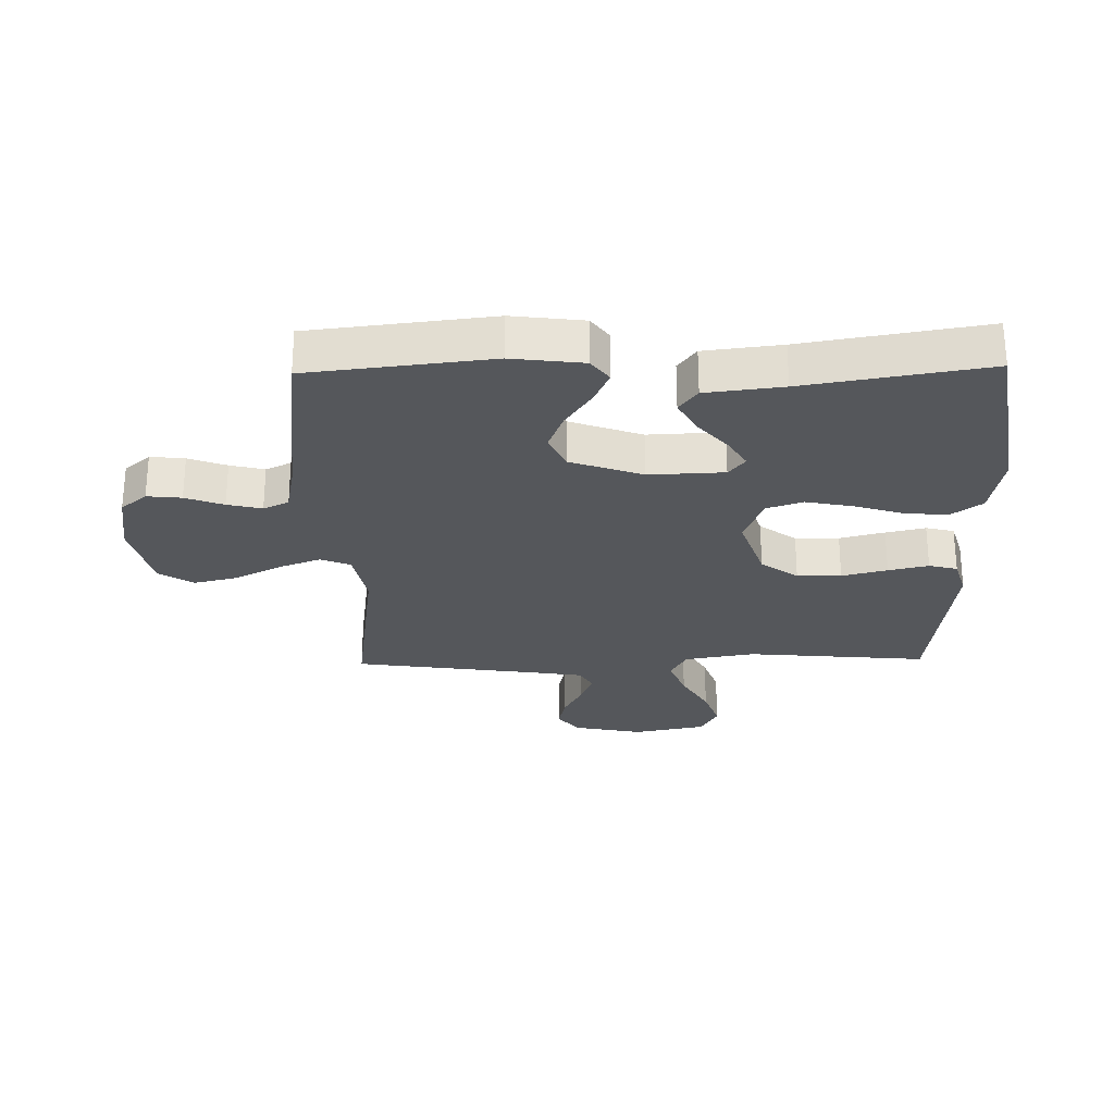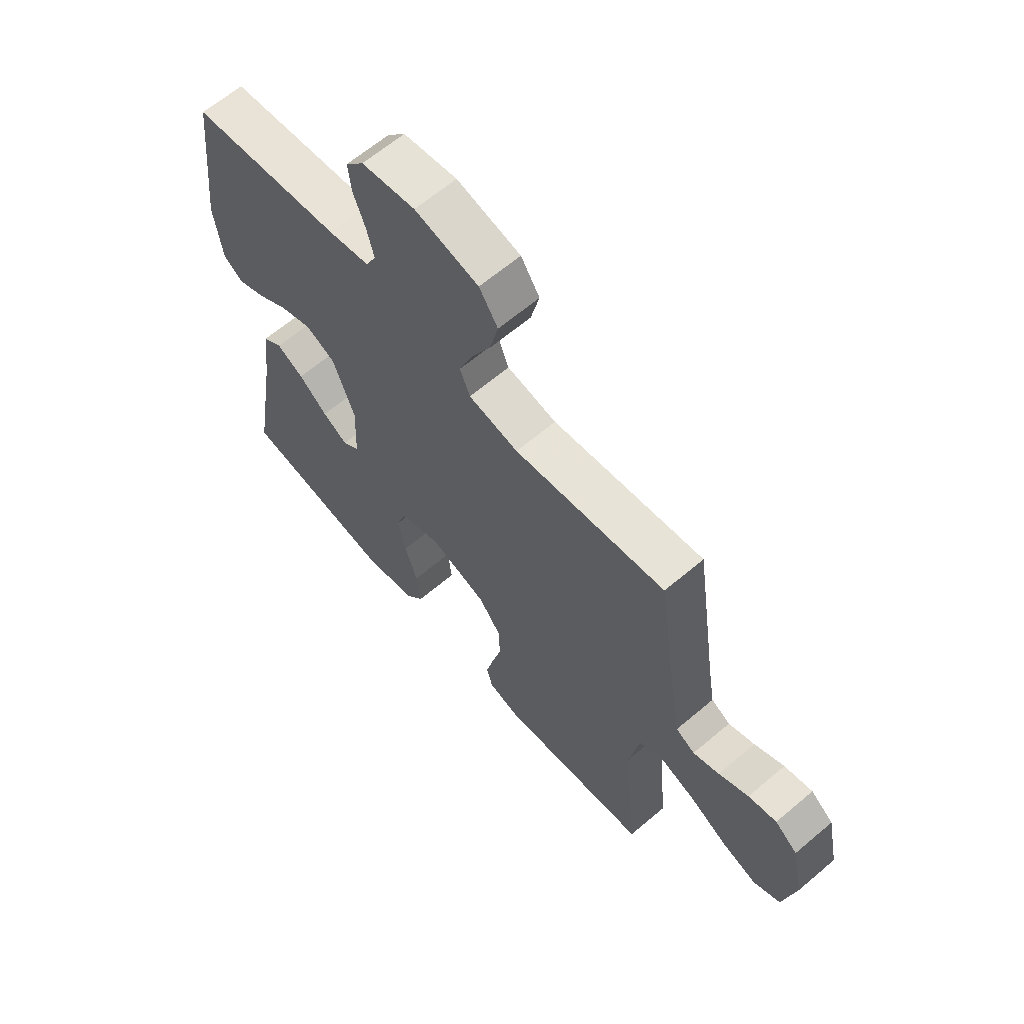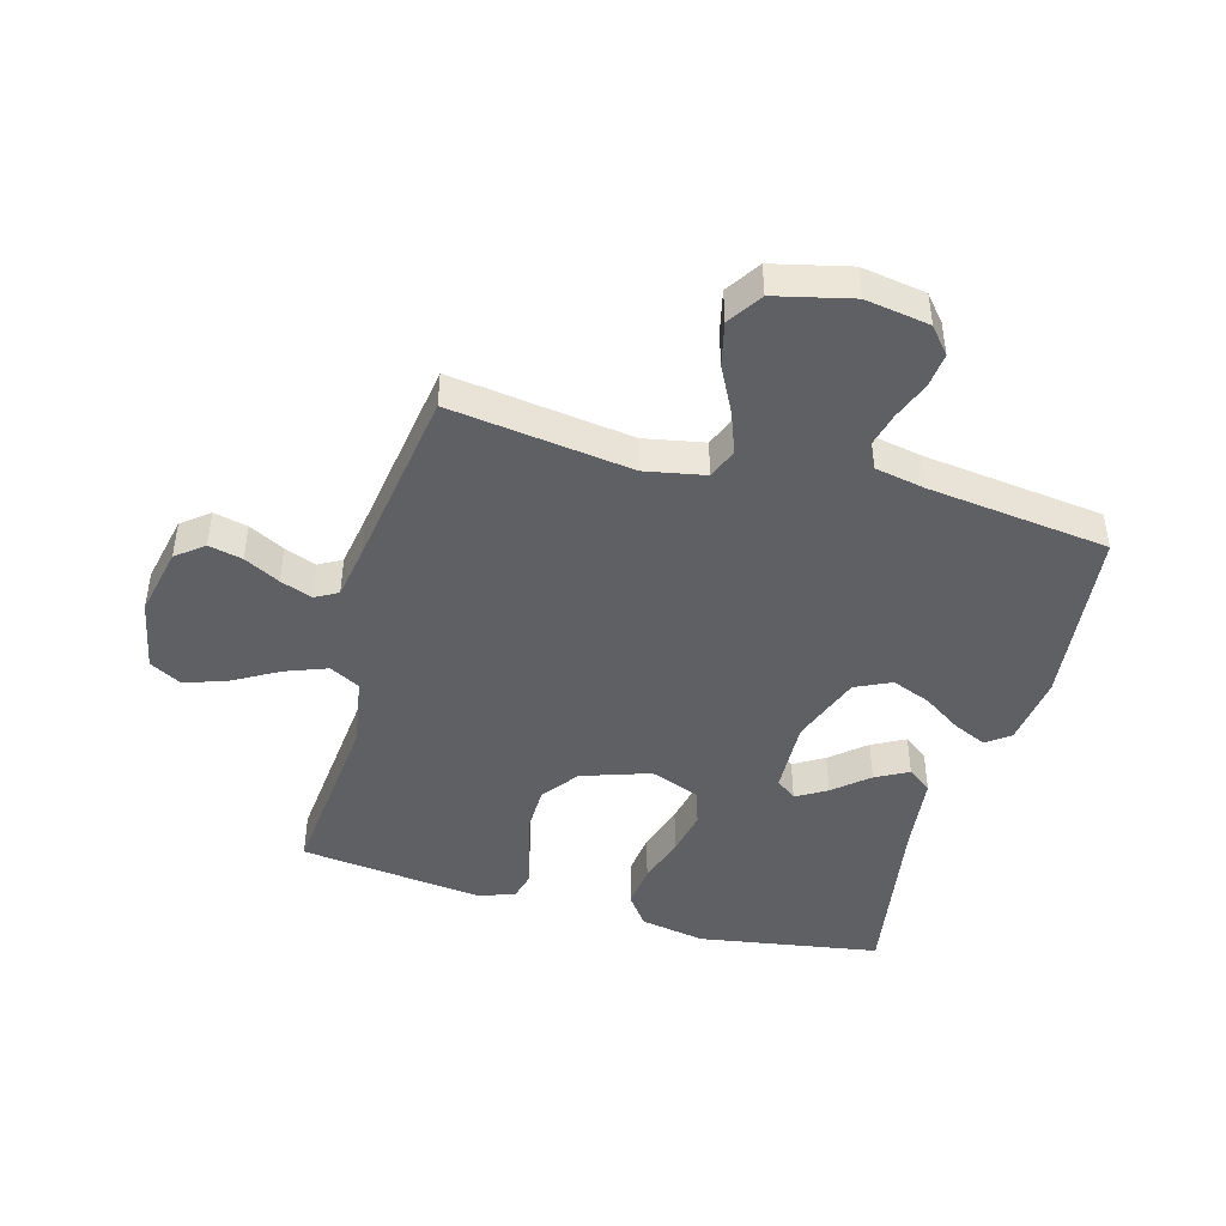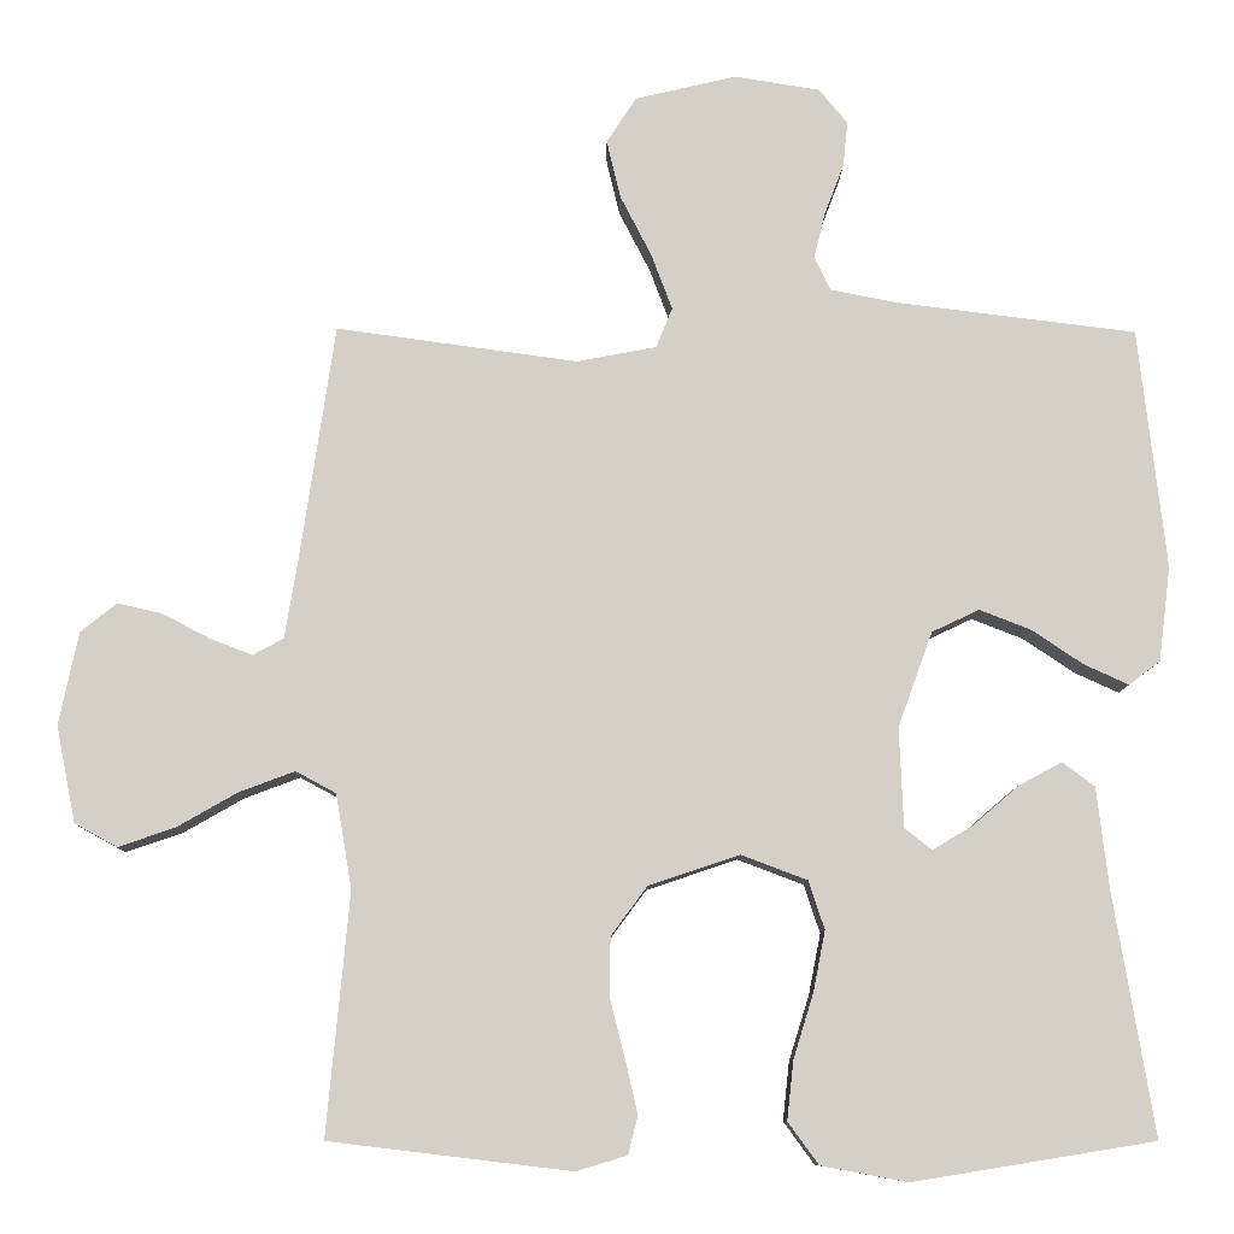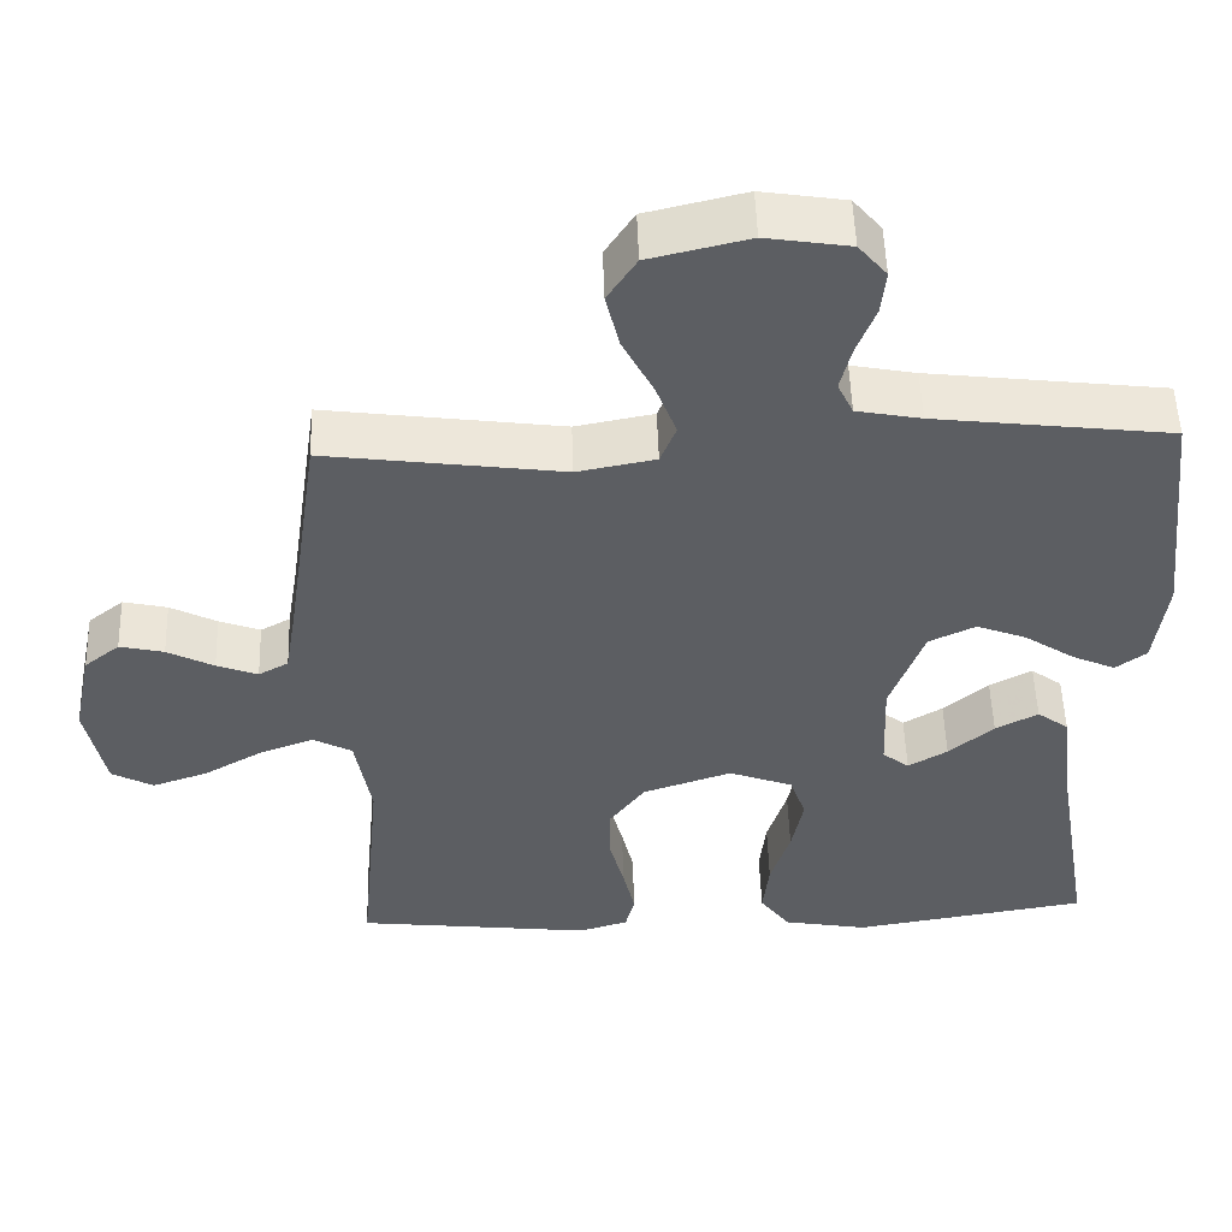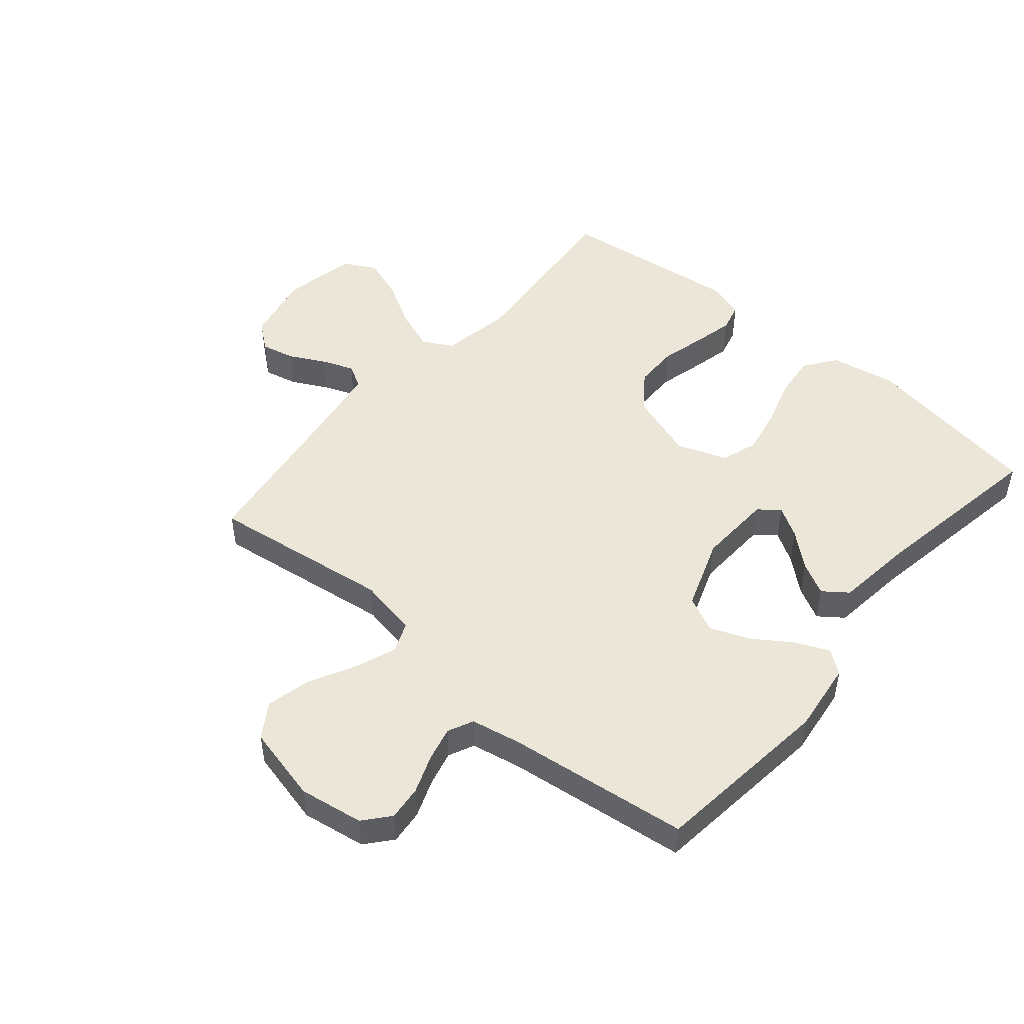
<metadata>
{"format":"obj","ext":"obj","renderer":"f3d","projection":"perspective","resolution":1024,"background":"white","views":[{"elev":-26.7,"azim":91.2,"up":"+Y"},{"elev":64.1,"azim":-130.5,"up":"+Z"},{"elev":-44.8,"azim":-15.6,"up":"+Y"},{"elev":-9.5,"azim":-1.0,"up":"+Z"},{"elev":52.1,"azim":-1.9,"up":"+Z"},{"elev":48.9,"azim":40.4,"up":"+Y"}]}
</metadata>
<code>
v -0.5 0.07 -0.5
v -0.472 0.07 -0.2
v -0.492 0.07 -0.083
v -0.542 0.07 -0.056
v -0.611 0.07 -0.082
v -0.686 0.07 -0.125
v -0.756 0.07 -0.149
v -0.809 0.07 -0.12
v -0.833 0.07 0
v -0.809 0.07 0.115
v -0.764 0.07 0.151
v -0.708 0.07 0.138
v -0.649 0.07 0.107
v -0.597 0.07 0.087
v -0.559 0.07 0.108
v -0.544 0.07 0.2
v -0.5 0.07 0.5
v -0.2 0.07 0.459
v -0.101 0.07 0.478
v -0.081 0.07 0.528
v -0.107 0.07 0.597
v -0.146 0.07 0.673
v -0.163 0.07 0.745
v -0.126 0.07 0.802
v 0 0.07 0.832
v 0.106 0.07 0.815
v 0.142 0.07 0.772
v 0.136 0.07 0.715
v 0.112 0.07 0.652
v 0.098 0.07 0.595
v 0.118 0.07 0.553
v 0.2 0.07 0.537
v 0.5 0.07 0.5
v 0.534 0.07 0.2
v 0.519 0.07 0.082
v 0.48 0.07 0.053
v 0.425 0.07 0.078
v 0.361 0.07 0.121
v 0.297 0.07 0.146
v 0.238 0.07 0.118
v 0.195 0.07 0
v 0.2 0.07 -0.124
v 0.234 0.07 -0.151
v 0.284 0.07 -0.121
v 0.341 0.07 -0.072
v 0.395 0.07 -0.043
v 0.435 0.07 -0.073
v 0.45 0.07 -0.2
v 0.5 0.07 -0.5
v 0.2 0.07 -0.549
v 0.092 0.07 -0.529
v 0.054 0.07 -0.477
v 0.062 0.07 -0.404
v 0.087 0.07 -0.324
v 0.102 0.07 -0.248
v 0.082 0.07 -0.188
v 0 0.07 -0.157
v -0.113 0.07 -0.195
v -0.158 0.07 -0.256
v -0.159 0.07 -0.329
v -0.14 0.07 -0.404
v -0.125 0.07 -0.47
v -0.137 0.07 -0.517
v -0.2 0.07 -0.536
v -0.5 0 -0.5
v -0.472 0 -0.2
v -0.492 0 -0.083
v -0.542 0 -0.056
v -0.611 0 -0.082
v -0.686 0 -0.125
v -0.756 0 -0.149
v -0.809 0 -0.12
v -0.833 0 0
v -0.809 0 0.115
v -0.764 0 0.151
v -0.708 0 0.138
v -0.649 0 0.107
v -0.597 0 0.087
v -0.559 0 0.108
v -0.544 0 0.2
v -0.5 0 0.5
v -0.2 0 0.459
v -0.101 0 0.478
v -0.081 0 0.528
v -0.107 0 0.597
v -0.146 0 0.673
v -0.163 0 0.745
v -0.126 0 0.802
v 0 0 0.832
v 0.106 0 0.815
v 0.142 0 0.772
v 0.136 0 0.715
v 0.112 0 0.652
v 0.098 0 0.595
v 0.118 0 0.553
v 0.2 0 0.537
v 0.5 0 0.5
v 0.534 0 0.2
v 0.519 0 0.082
v 0.48 0 0.053
v 0.425 0 0.078
v 0.361 0 0.121
v 0.297 0 0.146
v 0.238 0 0.118
v 0.195 0 0
v 0.2 0 -0.124
v 0.234 0 -0.151
v 0.284 0 -0.121
v 0.341 0 -0.072
v 0.395 0 -0.043
v 0.435 0 -0.073
v 0.45 0 -0.2
v 0.5 0 -0.5
v 0.2 0 -0.549
v 0.092 0 -0.529
v 0.054 0 -0.477
v 0.062 0 -0.404
v 0.087 0 -0.324
v 0.102 0 -0.248
v 0.082 0 -0.188
v 0 0 -0.157
v -0.113 0 -0.195
v -0.158 0 -0.256
v -0.159 0 -0.329
v -0.14 0 -0.404
v -0.125 0 -0.47
v -0.137 0 -0.517
v -0.2 0 -0.536
f 64 1 2
f 63 64 2
f 62 63 2
f 61 62 2
f 60 61 2
f 59 60 2 3
f 58 59 3 4
f 57 58 4
f 52 53 54
f 51 52 54
f 50 51 54
f 49 50 54
f 48 49 54
f 47 48 54
f 46 47 54
f 45 46 54
f 44 45 54
f 43 44 54 55
f 42 43 55 56
f 36 37 38
f 35 36 38
f 34 35 38
f 33 34 38
f 32 33 38
f 31 32 38 39
f 30 31 39 40
f 27 28 29
f 26 27 29
f 25 26 29
f 24 25 29
f 23 24 29
f 22 23 29
f 21 22 29
f 20 21 29 30
f 30 40 41
f 20 30 41
f 19 20 41
f 16 17 18
f 42 56 57
f 41 42 57
f 19 41 57
f 18 19 57
f 16 18 57
f 15 16 57
f 11 12 13
f 10 11 13
f 9 10 13
f 8 9 13
f 7 8 13
f 6 7 13
f 5 6 13
f 14 15 57 4
f 4 5 13 14
f 66 65 128
f 66 128 127
f 66 127 126
f 66 126 125
f 66 125 124
f 67 66 124 123
f 68 67 123 122
f 68 122 121
f 118 117 116
f 118 116 115
f 118 115 114
f 118 114 113
f 118 113 112
f 118 112 111
f 118 111 110
f 118 110 109
f 118 109 108
f 119 118 108 107
f 120 119 107 106
f 102 101 100
f 102 100 99
f 102 99 98
f 102 98 97
f 102 97 96
f 103 102 96 95
f 104 103 95 94
f 93 92 91
f 93 91 90
f 93 90 89
f 93 89 88
f 93 88 87
f 93 87 86
f 93 86 85
f 94 93 85 84
f 105 104 94
f 105 94 84
f 105 84 83
f 82 81 80
f 121 120 106
f 121 106 105
f 121 105 83
f 121 83 82
f 121 82 80
f 121 80 79
f 77 76 75
f 77 75 74
f 77 74 73
f 77 73 72
f 77 72 71
f 77 71 70
f 77 70 69
f 68 121 79 78
f 78 77 69 68
f 1 65 66 2
f 2 66 67 3
f 3 67 68 4
f 4 68 69 5
f 5 69 70 6
f 6 70 71 7
f 7 71 72 8
f 8 72 73 9
f 9 73 74 10
f 10 74 75 11
f 11 75 76 12
f 12 76 77 13
f 13 77 78 14
f 14 78 79 15
f 15 79 80 16
f 16 80 81 17
f 17 81 82 18
f 18 82 83 19
f 19 83 84 20
f 20 84 85 21
f 21 85 86 22
f 22 86 87 23
f 23 87 88 24
f 24 88 89 25
f 25 89 90 26
f 26 90 91 27
f 27 91 92 28
f 28 92 93 29
f 29 93 94 30
f 30 94 95 31
f 31 95 96 32
f 32 96 97 33
f 33 97 98 34
f 34 98 99 35
f 35 99 100 36
f 36 100 101 37
f 37 101 102 38
f 38 102 103 39
f 39 103 104 40
f 40 104 105 41
f 41 105 106 42
f 42 106 107 43
f 43 107 108 44
f 44 108 109 45
f 45 109 110 46
f 46 110 111 47
f 47 111 112 48
f 48 112 113 49
f 49 113 114 50
f 50 114 115 51
f 51 115 116 52
f 52 116 117 53
f 53 117 118 54
f 54 118 119 55
f 55 119 120 56
f 56 120 121 57
f 57 121 122 58
f 58 122 123 59
f 59 123 124 60
f 60 124 125 61
f 61 125 126 62
f 62 126 127 63
f 63 127 128 64
f 64 128 65 1

</code>
